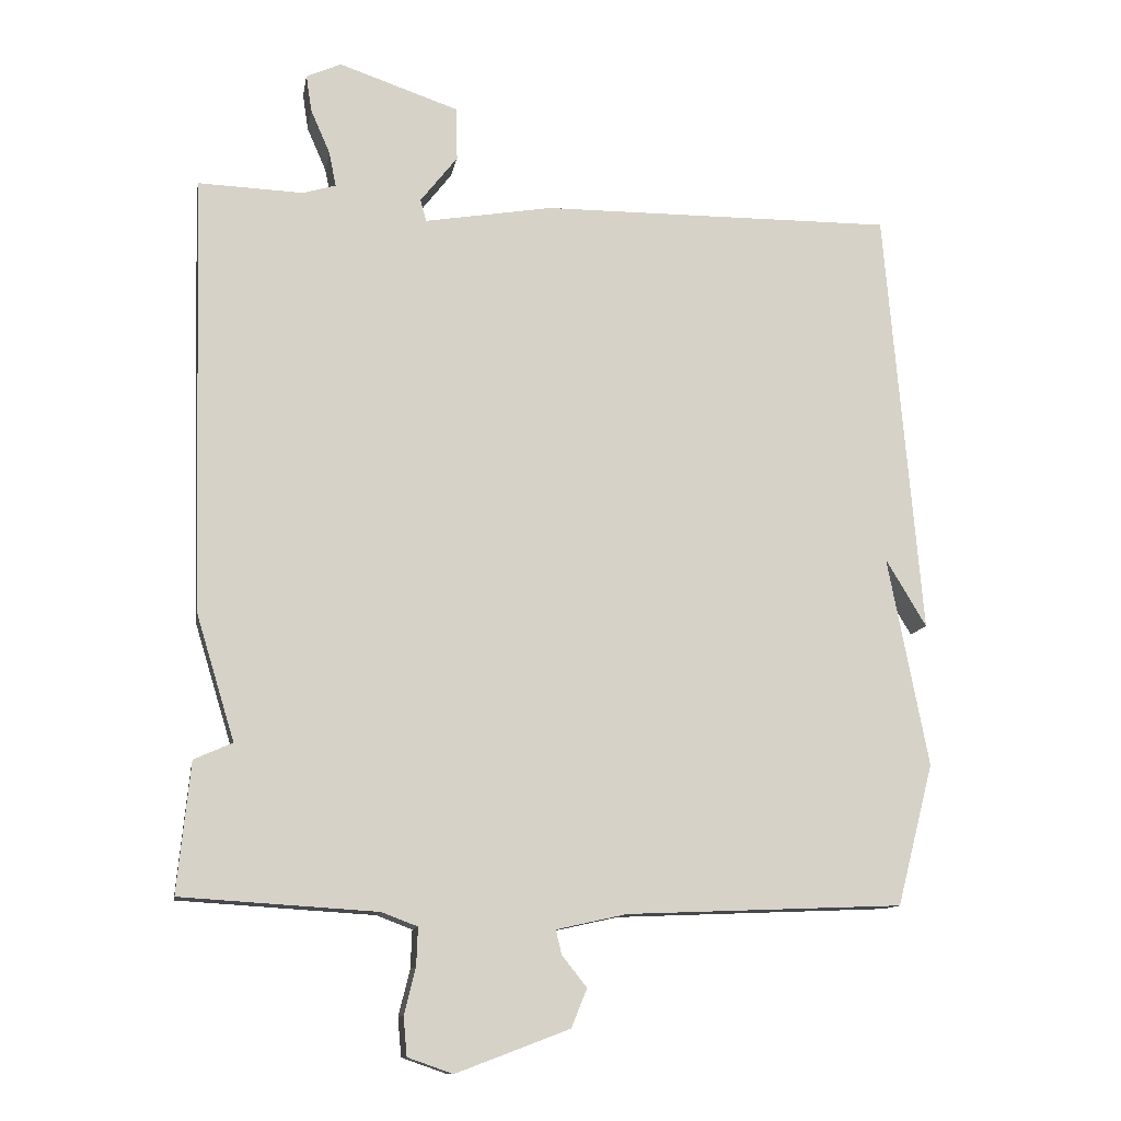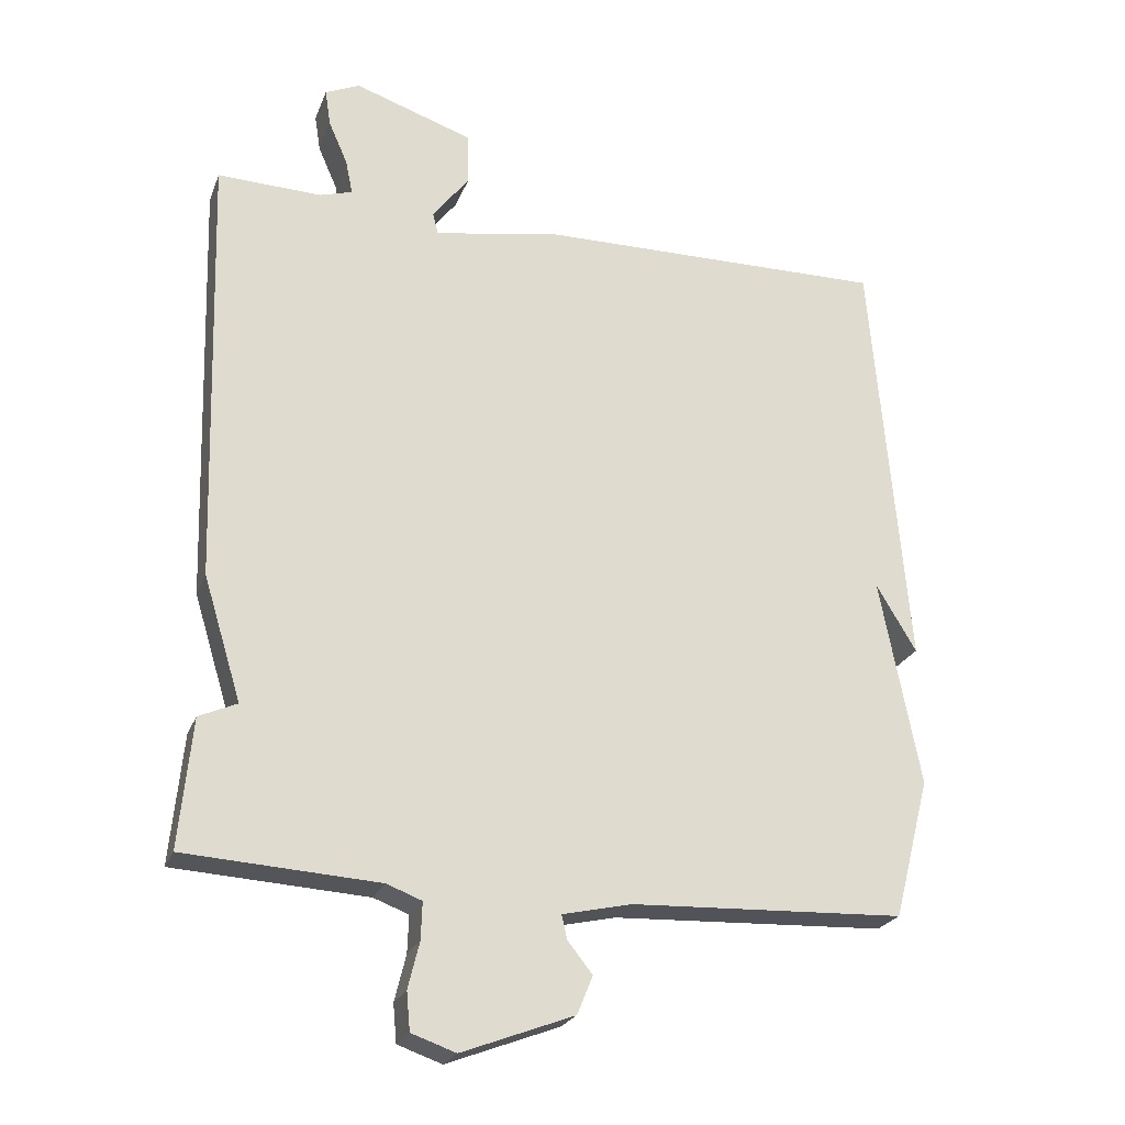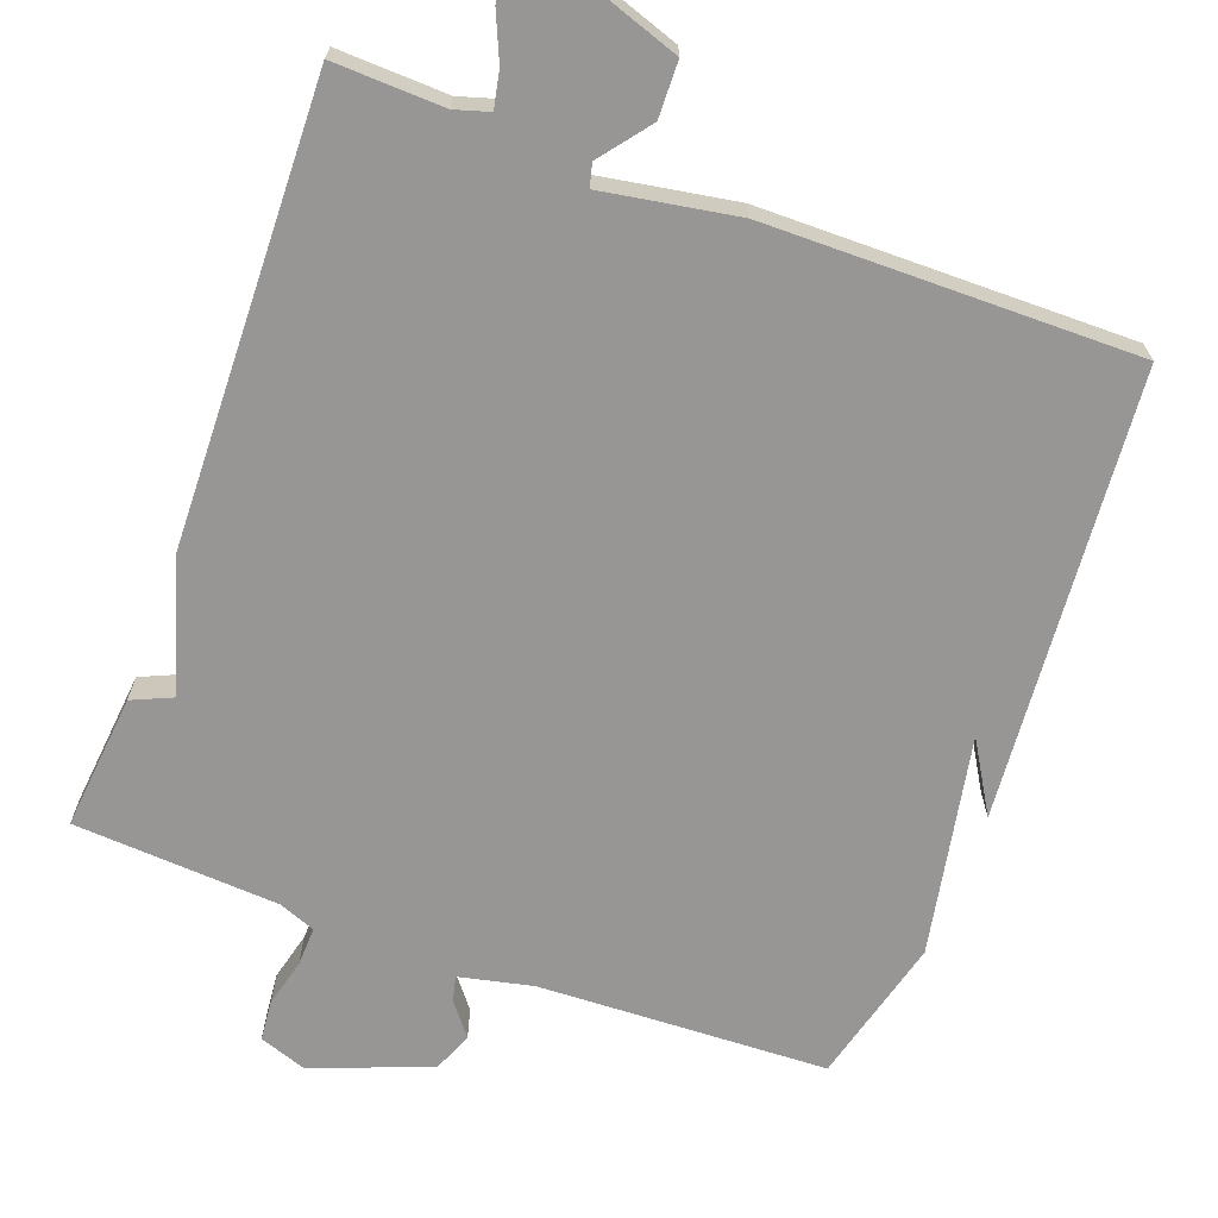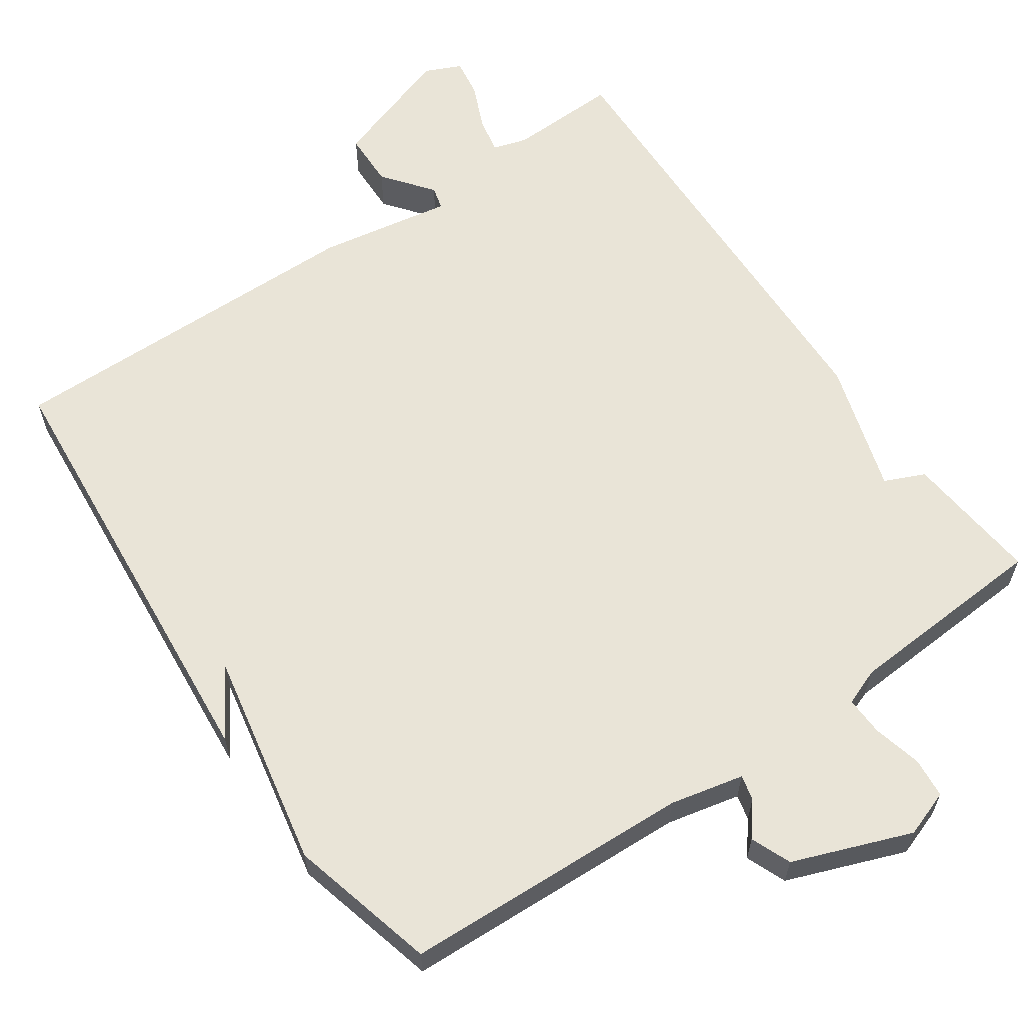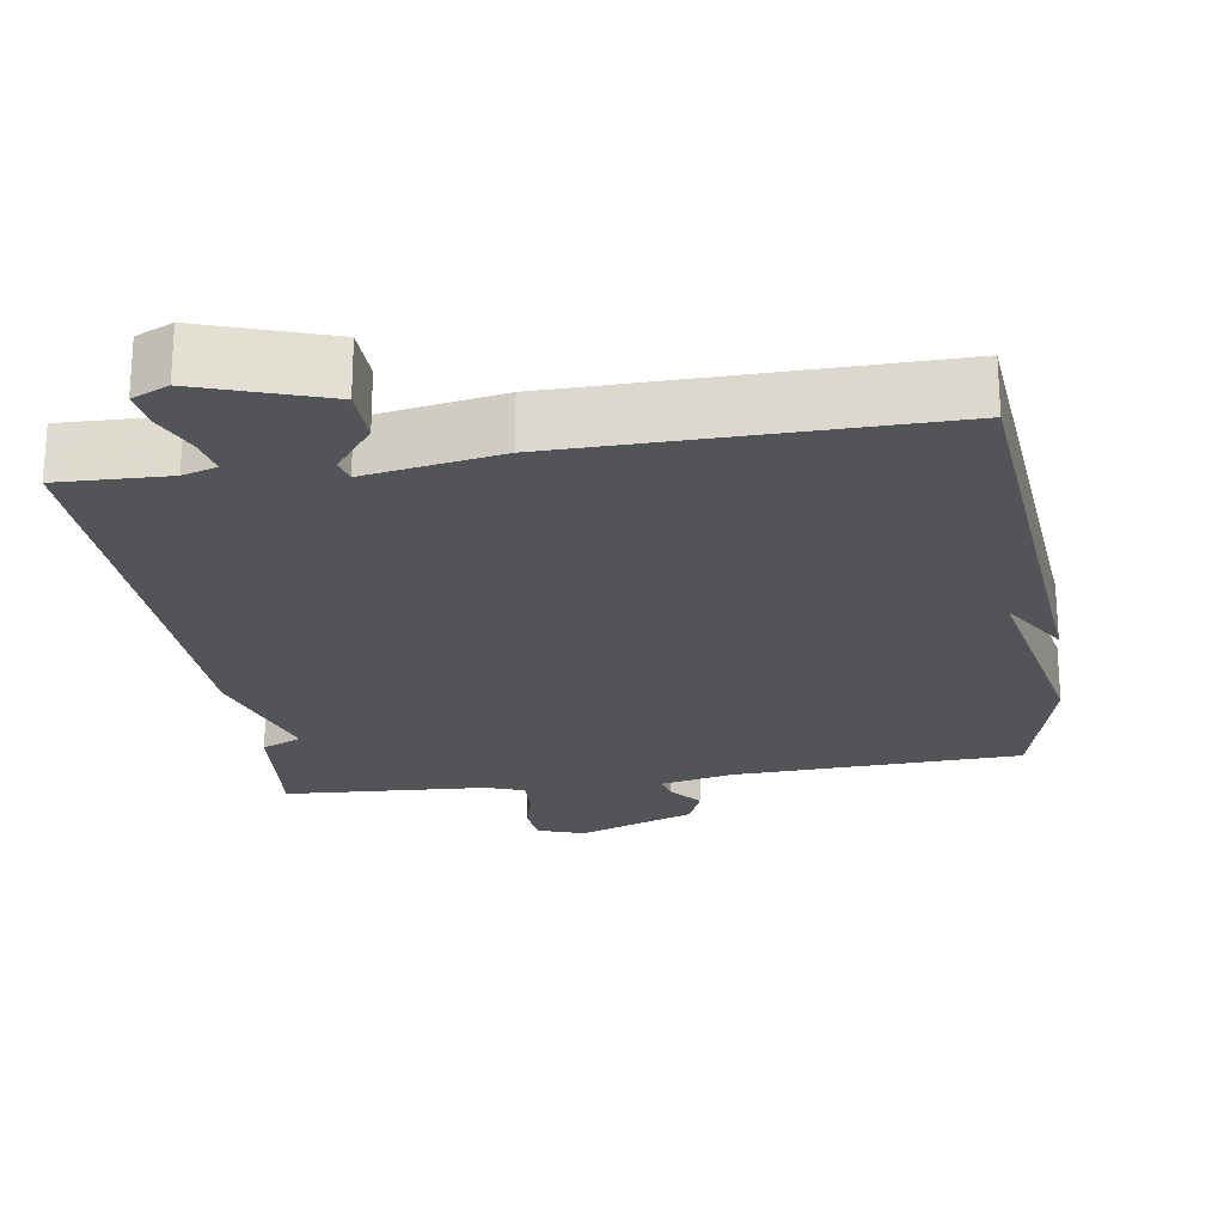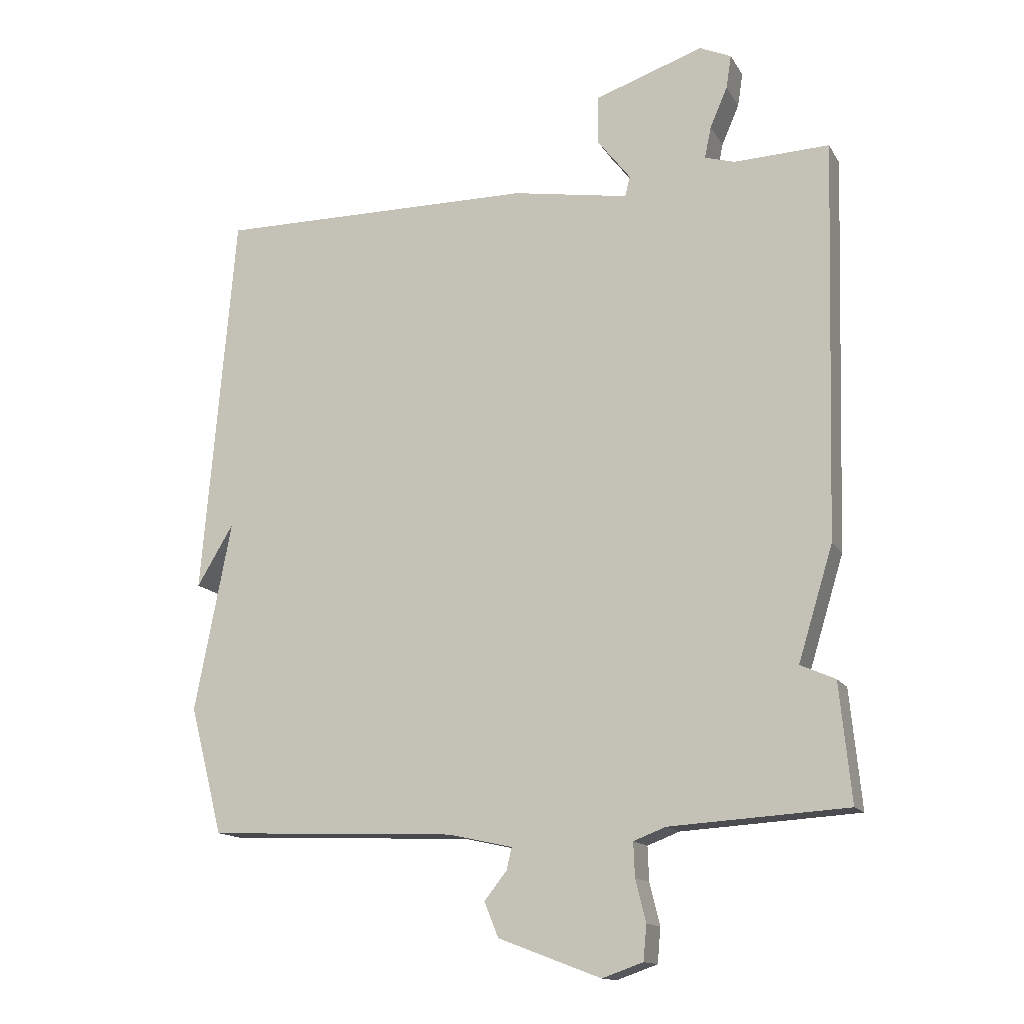
<metadata>
{"format":"obj","ext":"obj","renderer":"f3d","projection":"perspective","resolution":1024,"background":"white","views":[{"elev":-12.0,"azim":-9.9,"up":"+Z"},{"elev":-23.6,"azim":-17.7,"up":"+Z"},{"elev":-67.8,"azim":-20.3,"up":"+Y"},{"elev":61.1,"azim":145.4,"up":"+Y"},{"elev":-22.9,"azim":8.8,"up":"+Y"},{"elev":-14.2,"azim":-159.5,"up":"+Z"}]}
</metadata>
<code>
v 0.5 0.07 0.5
v 0.551 0.07 -0.102
v 0.494 0.07 -0.007
v 0.551 0.07 -0.302
v 0.5 0.07 -0.5
v 0.112 0.07 -0.516
v 0.013 0.07 -0.538
v 0.021 0.07 -0.572
v 0.056 0.07 -0.616
v 0.034 0.07 -0.67
v -0.125 0.07 -0.73
v -0.188 0.07 -0.708
v -0.193 0.07 -0.654
v -0.177 0.07 -0.589
v -0.175 0.07 -0.536
v -0.225 0.07 -0.517
v -0.5 0.07 -0.5
v -0.482 0.07 -0.317
v -0.428 0.07 -0.293
v -0.482 0.07 -0.117
v -0.5 0.07 0.5
v -0.352 0.07 0.495
v -0.306 0.07 0.509
v -0.316 0.07 0.558
v -0.343 0.07 0.62
v -0.351 0.07 0.672
v -0.302 0.07 0.694
v -0.134 0.07 0.637
v -0.132 0.07 0.562
v -0.184 0.07 0.495
v -0.176 0.07 0.464
v 0.004 0.07 0.495
v 0.5 0 0.5
v 0.551 0 -0.102
v 0.494 0 -0.007
v 0.551 0 -0.302
v 0.5 0 -0.5
v 0.112 0 -0.516
v 0.013 0 -0.538
v 0.021 0 -0.572
v 0.056 0 -0.616
v 0.034 0 -0.67
v -0.125 0 -0.73
v -0.188 0 -0.708
v -0.193 0 -0.654
v -0.177 0 -0.589
v -0.175 0 -0.536
v -0.225 0 -0.517
v -0.5 0 -0.5
v -0.482 0 -0.317
v -0.428 0 -0.293
v -0.482 0 -0.117
v -0.5 0 0.5
v -0.352 0 0.495
v -0.306 0 0.509
v -0.316 0 0.558
v -0.343 0 0.62
v -0.351 0 0.672
v -0.302 0 0.694
v -0.134 0 0.637
v -0.132 0 0.562
v -0.184 0 0.495
v -0.176 0 0.464
v 0.004 0 0.495
f 31 32 1
f 28 29 30
f 27 28 30
f 26 27 30
f 25 26 30
f 24 25 30
f 23 24 30 31
f 22 23 31
f 21 22 31
f 20 21 31
f 19 20 31
f 16 17 18 19
f 19 31 1
f 16 19 1
f 15 16 1
f 12 13 14
f 11 12 14
f 10 11 14
f 9 10 14
f 8 9 14
f 7 8 14 15
f 6 7 15 1
f 3 4 5 6
f 1 2 3
f 1 3 6
f 33 64 63
f 62 61 60
f 62 60 59
f 62 59 58
f 62 58 57
f 62 57 56
f 63 62 56 55
f 63 55 54
f 63 54 53
f 63 53 52
f 63 52 51
f 51 50 49 48
f 33 63 51
f 33 51 48
f 33 48 47
f 46 45 44
f 46 44 43
f 46 43 42
f 46 42 41
f 46 41 40
f 47 46 40 39
f 33 47 39 38
f 38 37 36 35
f 35 34 33
f 38 35 33
f 1 33 34 2
f 2 34 35 3
f 3 35 36 4
f 4 36 37 5
f 5 37 38 6
f 6 38 39 7
f 7 39 40 8
f 8 40 41 9
f 9 41 42 10
f 10 42 43 11
f 11 43 44 12
f 12 44 45 13
f 13 45 46 14
f 14 46 47 15
f 15 47 48 16
f 16 48 49 17
f 17 49 50 18
f 18 50 51 19
f 19 51 52 20
f 20 52 53 21
f 21 53 54 22
f 22 54 55 23
f 23 55 56 24
f 24 56 57 25
f 25 57 58 26
f 26 58 59 27
f 27 59 60 28
f 28 60 61 29
f 29 61 62 30
f 30 62 63 31
f 31 63 64 32
f 32 64 33 1

</code>
